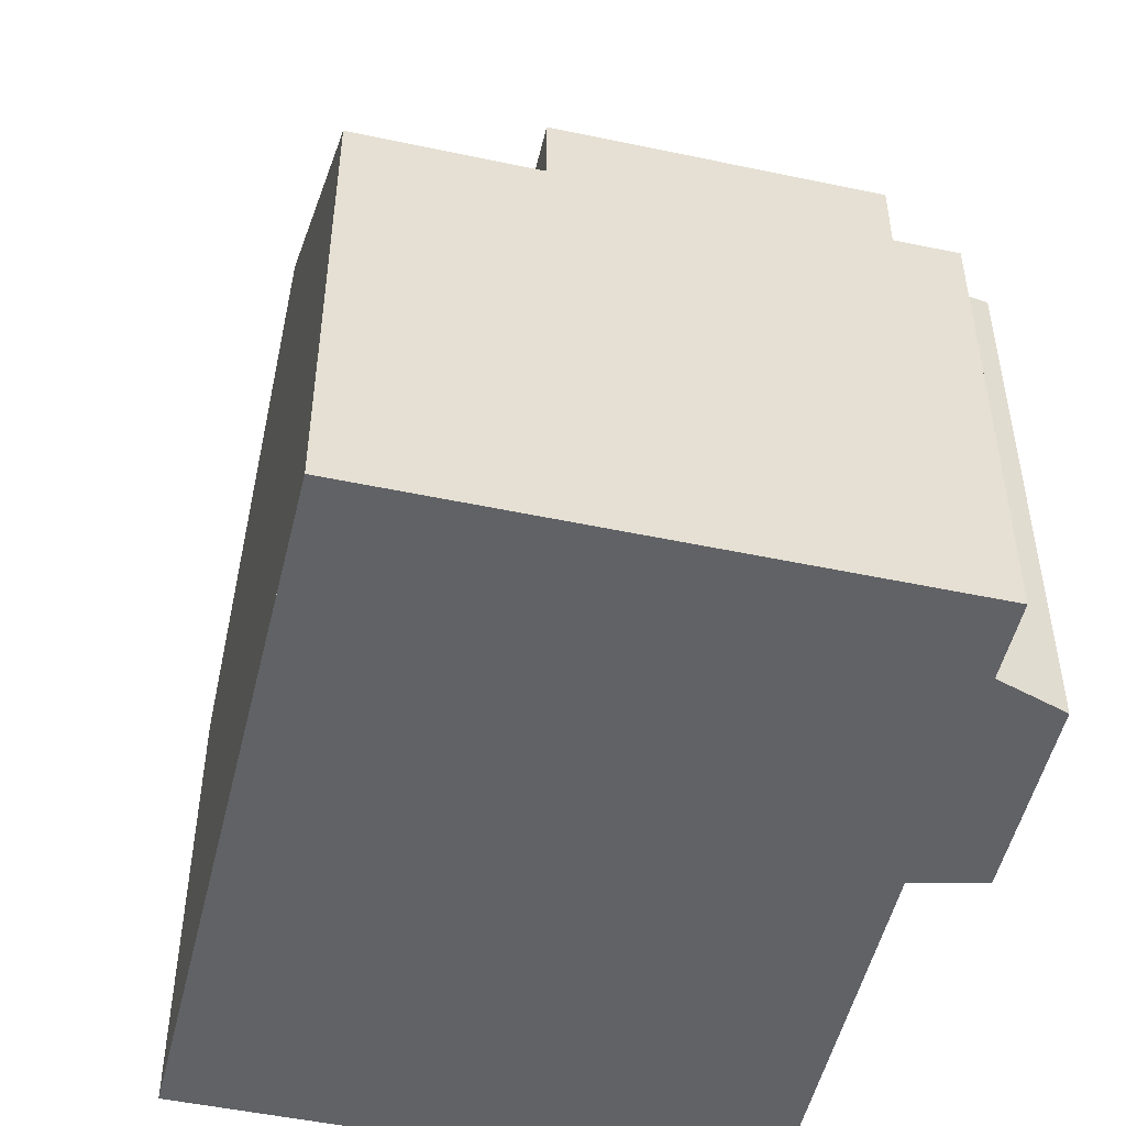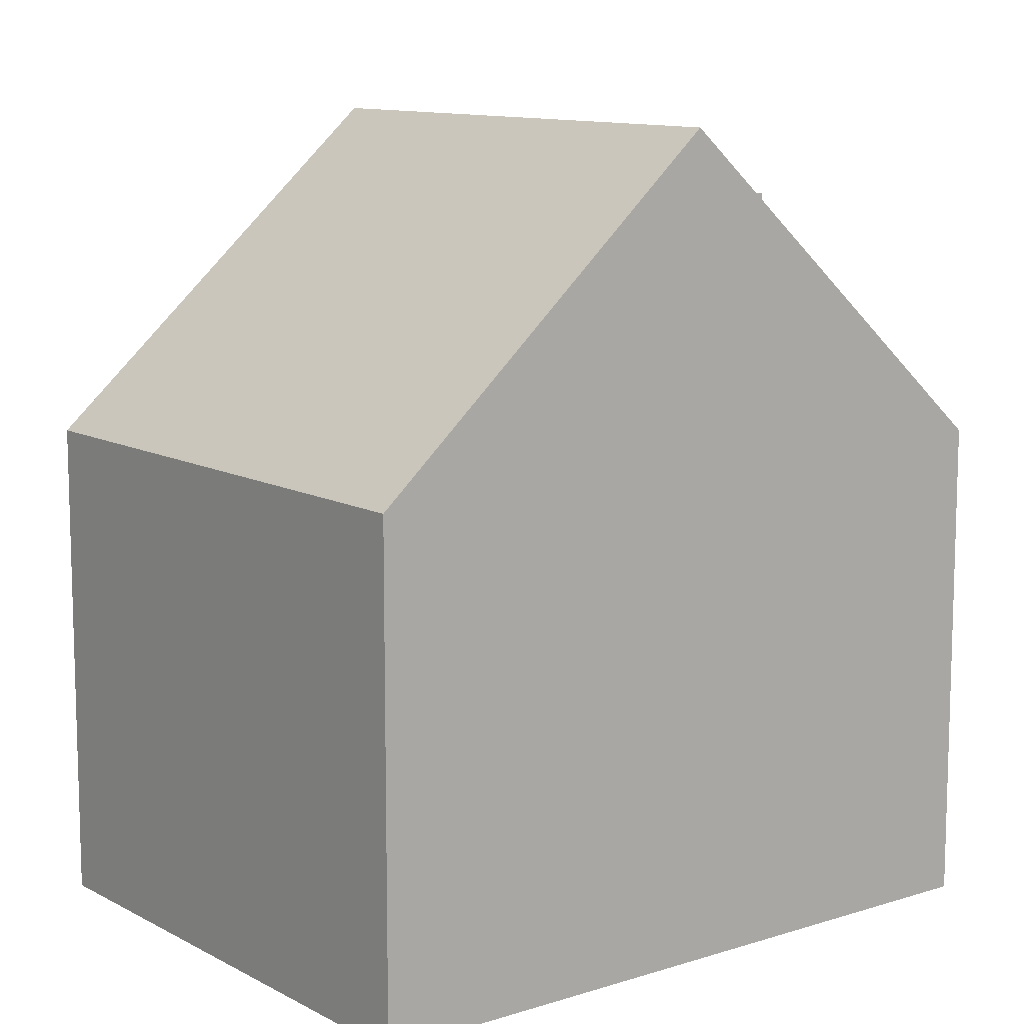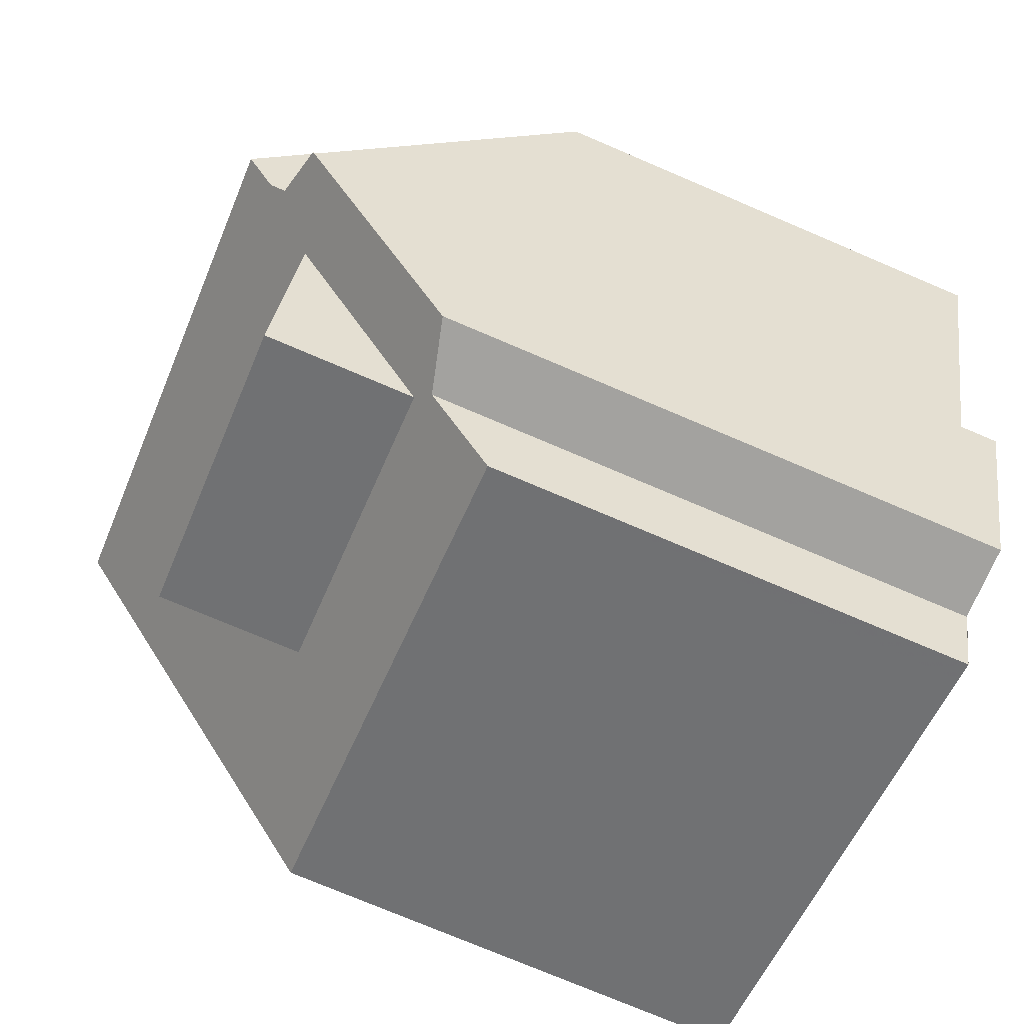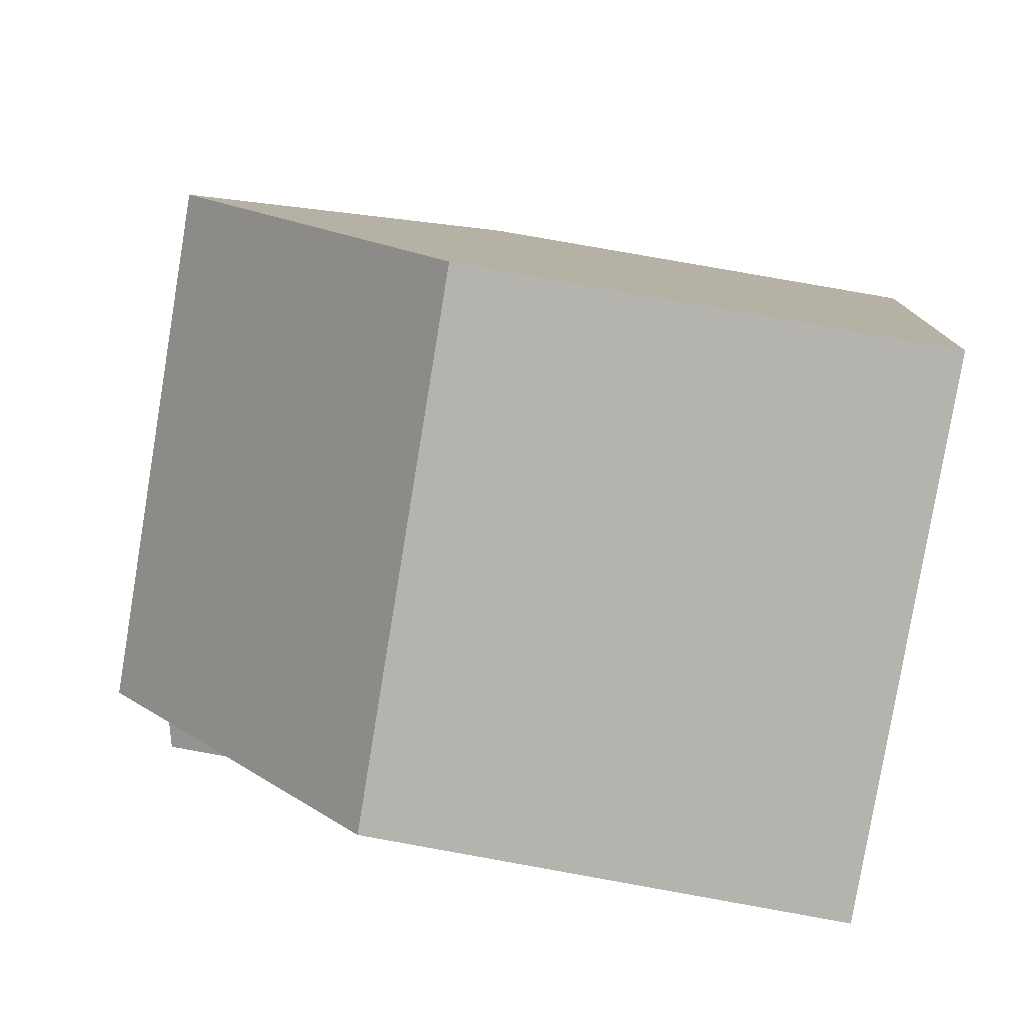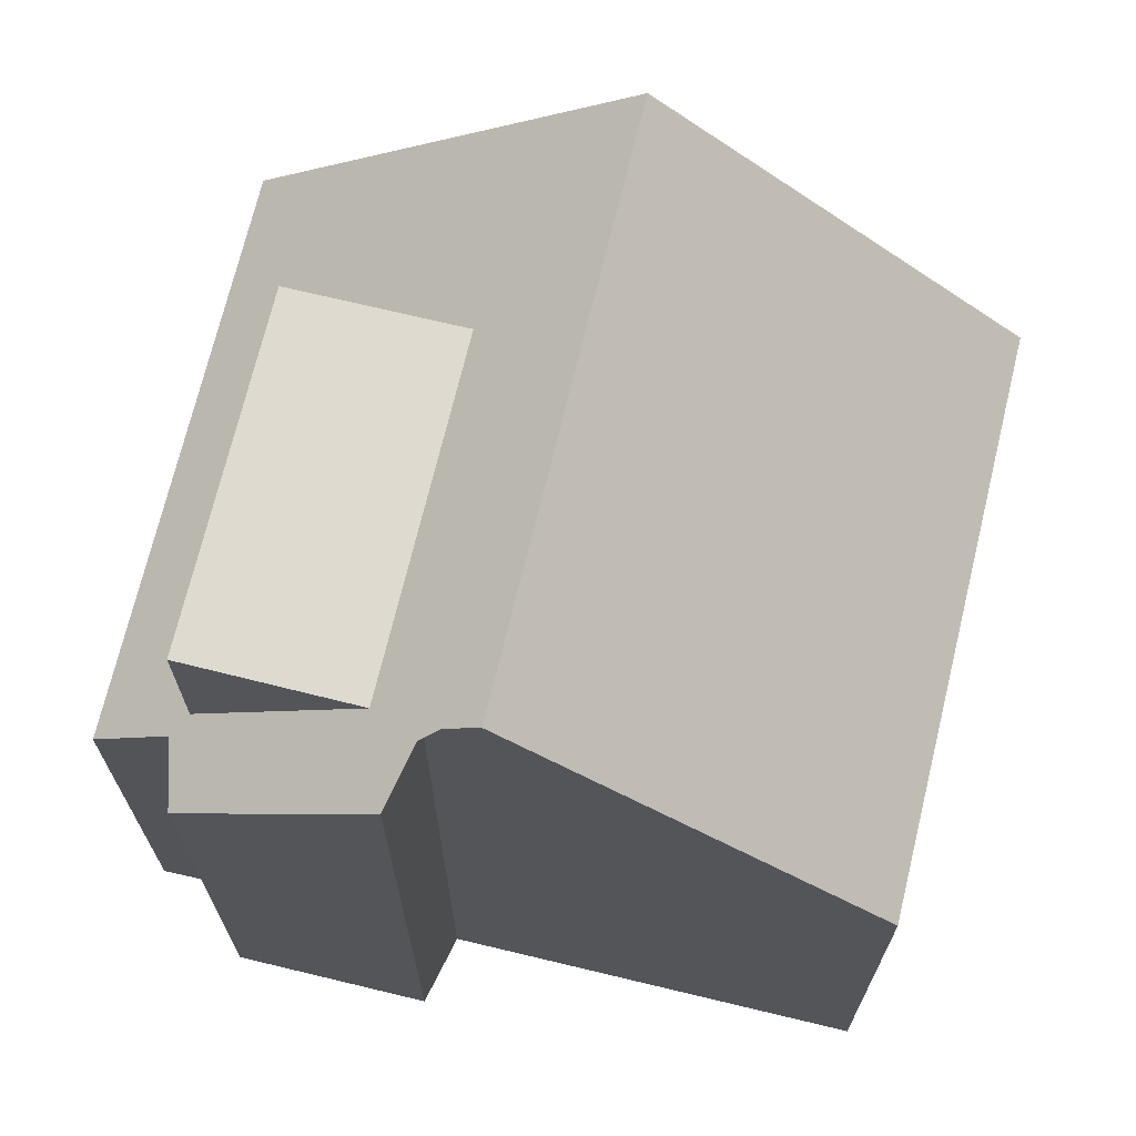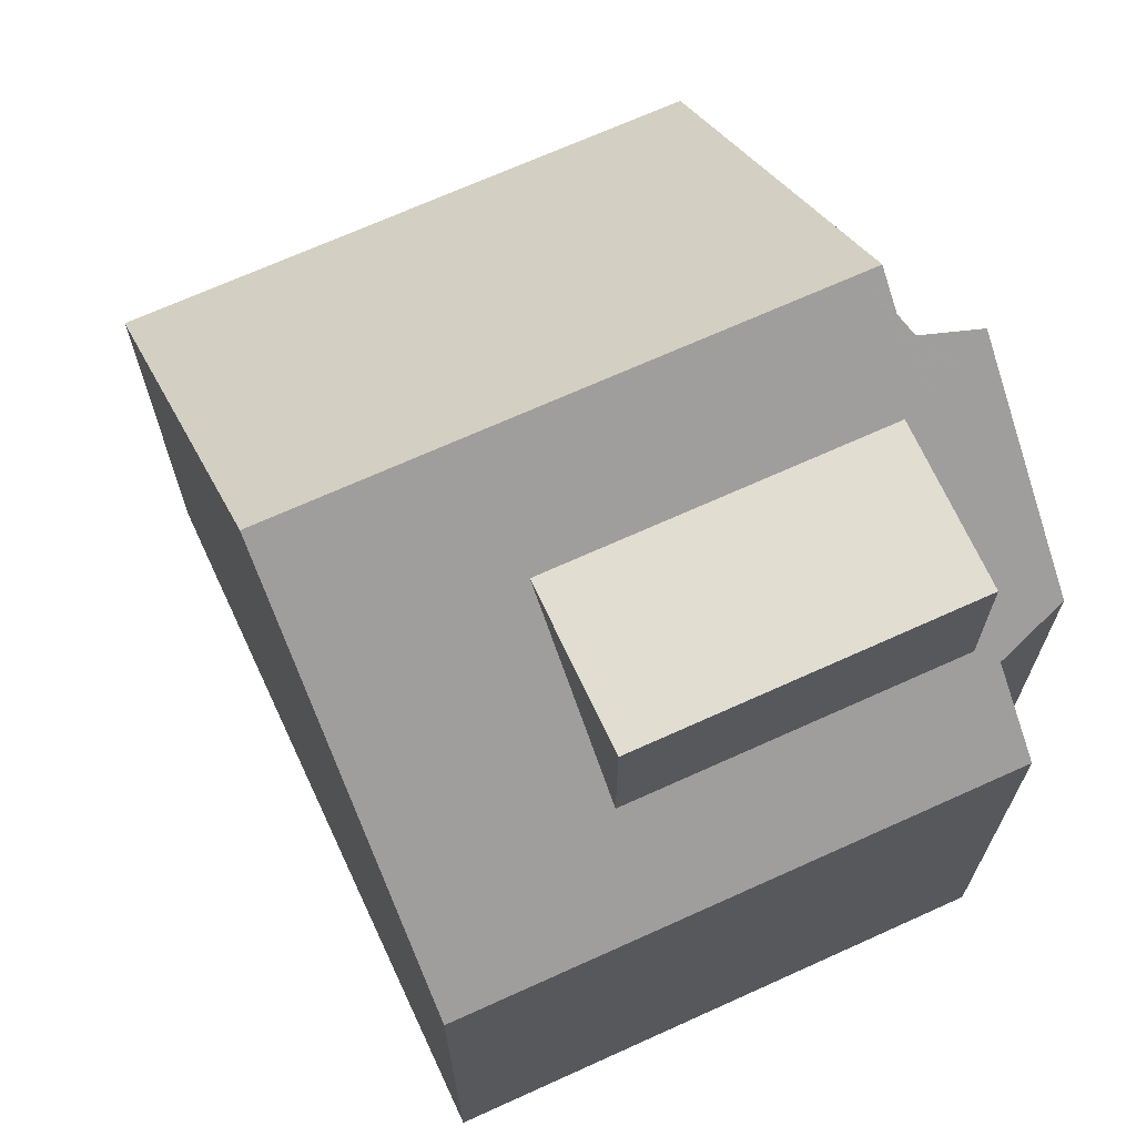
<metadata>
{"format":"obj","ext":"obj","renderer":"f3d","projection":"perspective","resolution":1024,"background":"white","views":[{"elev":-50.7,"azim":-33.0,"up":"+Z"},{"elev":11.1,"azim":-147.6,"up":"+Z"},{"elev":-74.7,"azim":66.9,"up":"+Y"},{"elev":79.6,"azim":100.1,"up":"+Y"},{"elev":70.5,"azim":83.5,"up":"+Z"},{"elev":69.8,"azim":-44.4,"up":"+Z"}]}
</metadata>
<code>
v -994 -1065 8.429
v -993.3 -1066 8.269
v -994 -1068 6.368
v -994.8 -1068 6.151
v -995.1 -1069 5.395
v -1001 -1066 5.406
v -992.4 -1061 5.398
v -998.3 -1059 5.413
v -993.8 -1065 8.906
v -999.6 -1063 8.923
v -993.4 -1066 7.931
v -1000 -1064 7.945
v -994 -1066 7.932
v -994.7 -1068 6.188
v -993.9 -1065 8.406
v -995 -1068 5.74
v -1001 -1066 5.76
v -1001 -1065 6.308
v -994.7 -1068 6.297
v -999.6 -1063 8.923
v -993.8 -1065 8.906
v -994.4 -1066 7.933
v -994.4 -1066 7.933
v -999.2 -1062 7.884
v -993.4 -1064 7.872
v -997.9 -1064 7.94
v -995 -1067 7.982
v -994.3 -1068 6.296
v -998.5 -1066 7.989
v -998.5 -1066 6.304
v -995 -1067 6.298
v -995 -1067 7.982
v -998.3 -1059 5.437
v -992.4 -1061 5.413
v -994 -1065 8.907
v -994.4 -1066 7.933
v -995.2 -1068 5.741
v -995 -1067 6.298
v -995.3 -1068 5.395
v -994 -1065 8.907
v -993.6 -1064 7.872
v -992.6 -1061 5.414
v -995 -1067 6.298
v -995 -1067 7.982
v -992.6 -1061 5.399
v -999.6 -1063 8.923
v -998.3 -1059 5.413
v -998.3 -1059 5.437
v -999.6 -1063 8.923
v -1000 -1064 7.945
v -1001 -1065 6.308
v -1001 -1066 5.76
v -1001 -1066 5.406
v -999.2 -1062 7.884
v -997.5 -1063 8.917
v -996.2 -1060 5.408
v -996.2 -1060 5.429
v -998.5 -1066 7.989
v -997.9 -1064 7.94
v -997.5 -1063 8.917
v -997.9 -1064 7.94
v -998.5 -1066 6.304
v -998.7 -1067 5.753
v -998.9 -1067 5.402
v -997.1 -1062 7.88
v -998.5 -1066 6.304
v -998.5 -1066 7.989
v -993.9 -1065 8.406
v -994 -1065 8.429
v -994 -1065 -1.776e-15
v -993.9 -1065 0
v -993.4 -1066 7.931
v -993.3 -1066 8.269
v -993.3 -1066 0
v -993.4 -1066 0
v -994.3 -1068 6.296
v -994 -1068 6.368
v -994 -1068 -8.882e-16
v -994.3 -1068 8.882e-16
v -995 -1068 5.74
v -994.8 -1068 6.151
v -994.8 -1068 0
v -995 -1068 -8.882e-16
v -995.3 -1068 5.395
v -995.1 -1069 5.395
v -995.1 -1069 0
v -995.3 -1068 8.882e-16
v -1001 -1066 5.76
v -1001 -1066 5.406
v -1001 -1066 -8.882e-16
v -1001 -1066 0
v -992.4 -1061 5.413
v -992.4 -1061 5.398
v -992.4 -1061 -8.882e-16
v -992.4 -1061 0
v -998.3 -1059 5.413
v -998.3 -1059 5.413
v -998.3 -1059 0
v -998.3 -1059 0
v -994 -1065 8.429
v -993.8 -1065 8.906
v -993.8 -1065 1.776e-15
v -994 -1065 -1.776e-15
v -994 -1068 6.368
v -993.4 -1066 7.931
v -993.4 -1066 0
v -994 -1068 -8.882e-16
v -999.6 -1063 8.923
v -1000 -1064 7.945
v -1000 -1064 0
v -999.6 -1063 0
v -994.8 -1068 6.151
v -994.7 -1068 6.188
v -994.7 -1068 0
v -994.8 -1068 0
v -993.3 -1066 8.269
v -993.9 -1065 8.406
v -993.9 -1065 0
v -993.3 -1066 0
v -995.1 -1069 5.395
v -995 -1068 5.74
v -995 -1068 -8.882e-16
v -995.1 -1069 0
v -1001 -1065 6.308
v -1001 -1066 5.76
v -1001 -1066 0
v -1001 -1065 0
v -1000 -1064 7.945
v -1001 -1065 6.308
v -1001 -1065 0
v -1000 -1064 0
v -999.2 -1062 7.884
v -999.6 -1063 8.923
v -999.6 -1063 0
v -999.2 -1062 0
v -998.3 -1059 5.437
v -999.2 -1062 7.884
v -999.2 -1062 0
v -998.3 -1059 0
v -993.8 -1065 8.906
v -993.4 -1064 7.872
v -993.4 -1064 -8.882e-16
v -993.8 -1065 1.776e-15
v -994.7 -1068 6.188
v -994.3 -1068 6.296
v -994.3 -1068 8.882e-16
v -994.7 -1068 0
v -998.3 -1059 5.413
v -998.3 -1059 5.437
v -998.3 -1059 0
v -998.3 -1059 0
v -993.4 -1064 7.872
v -992.4 -1061 5.413
v -992.4 -1061 0
v -993.4 -1064 -8.882e-16
v -998.9 -1067 5.402
v -995.3 -1068 5.395
v -995.3 -1068 8.882e-16
v -998.9 -1067 8.882e-16
v -992.4 -1061 5.398
v -992.6 -1061 5.399
v -992.6 -1061 8.882e-16
v -992.4 -1061 -8.882e-16
v -996.2 -1060 5.408
v -998.3 -1059 5.413
v -998.3 -1059 0
v -996.2 -1060 8.882e-16
v -1001 -1066 5.406
v -1001 -1066 5.406
v -1001 -1066 -8.882e-16
v -1001 -1066 -8.882e-16
v -992.6 -1061 5.399
v -996.2 -1060 5.408
v -996.2 -1060 8.882e-16
v -992.6 -1061 8.882e-16
v -1001 -1066 5.406
v -998.9 -1067 5.402
v -998.9 -1067 8.882e-16
v -1001 -1066 -8.882e-16
v -992.4 -1061 0
v -994 -1065 0
v -993.3 -1066 0
v -994 -1068 0
v -994.8 -1068 0
v -995.1 -1069 0
v -1001 -1066 0
v -998.3 -1059 0
f 35 9 1 15 13 36
f 38 19 14 4 16 37
f 28 14 19
f 15 2 11 13
f 37 16 5 39
f 36 13 19 38
f 41 25 21 40
f 42 34 25 41
f 66 43 44 67
f 31 23 32
f 19 13 11 3 28
f 30 26 29
f 45 7 34 42
f 50 12 10 49
f 52 17 18 51
f 53 6 17 52
f 51 18 12 50
f 46 20 24 54
f 54 24 33 48
f 48 33 8 47
f 57 48 47 56
f 61 50 49 60
f 63 52 51 62
f 64 53 52 63
f 62 51 50 61
f 55 46 54 65
f 65 54 48 57
f 56 45 42 57
f 59 22 27 58
f 60 35 36 61
f 62 38 37 63
f 63 37 39 64
f 65 41 40 55
f 57 42 41 65
f 69 70 71 68
f 73 74 75 72
f 77 78 79 76
f 81 82 83 80
f 85 86 87 84
f 89 90 91 88
f 93 94 95 92
f 97 98 99 96
f 101 102 103 100
f 105 106 107 104
f 109 110 111 108
f 113 114 115 112
f 117 118 119 116
f 121 122 123 120
f 125 126 127 124
f 129 130 131 128
f 133 134 135 132
f 137 138 139 136
f 141 142 143 140
f 145 146 147 144
f 149 150 151 148
f 153 154 155 152
f 157 158 159 156
f 161 162 163 160
f 165 166 167 164
f 169 170 171 168
f 173 174 175 172
f 177 178 179 176
f 181 182 183 184 185 186 187 180

</code>
